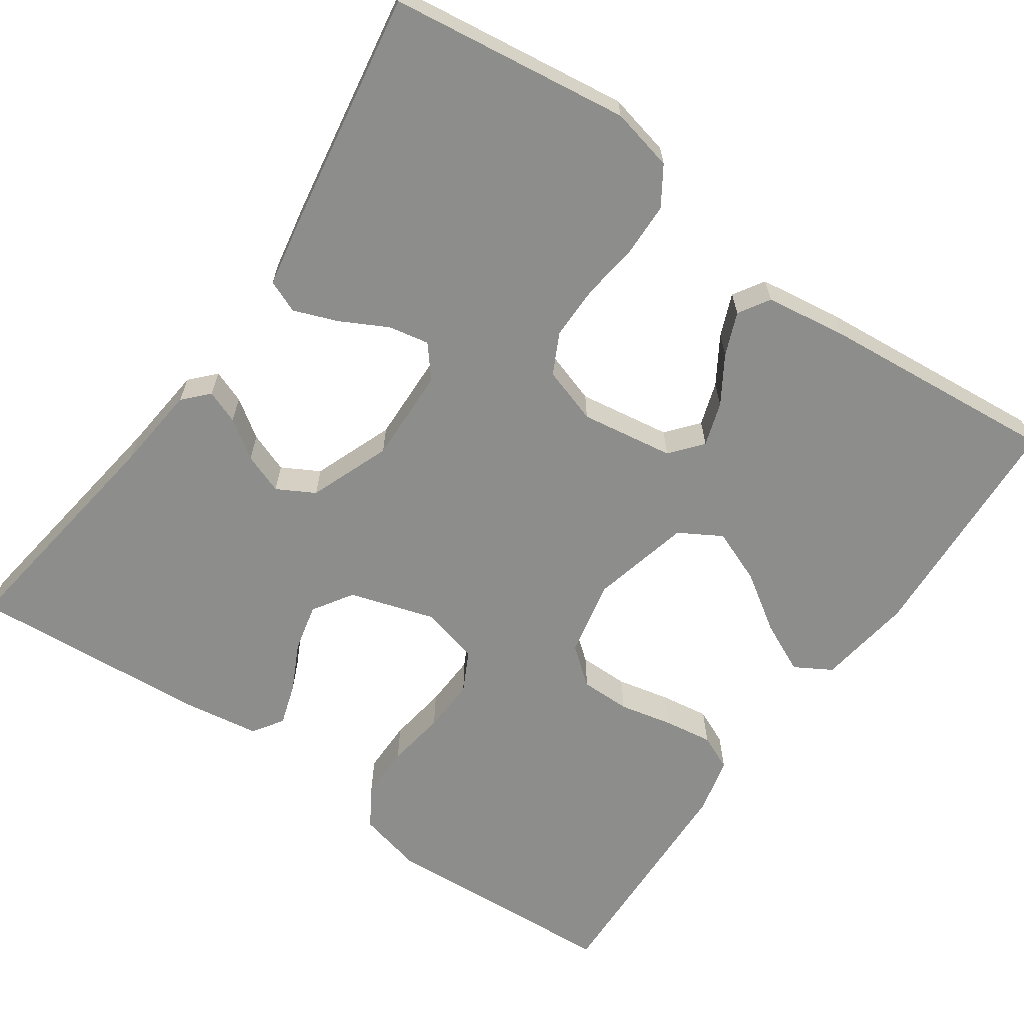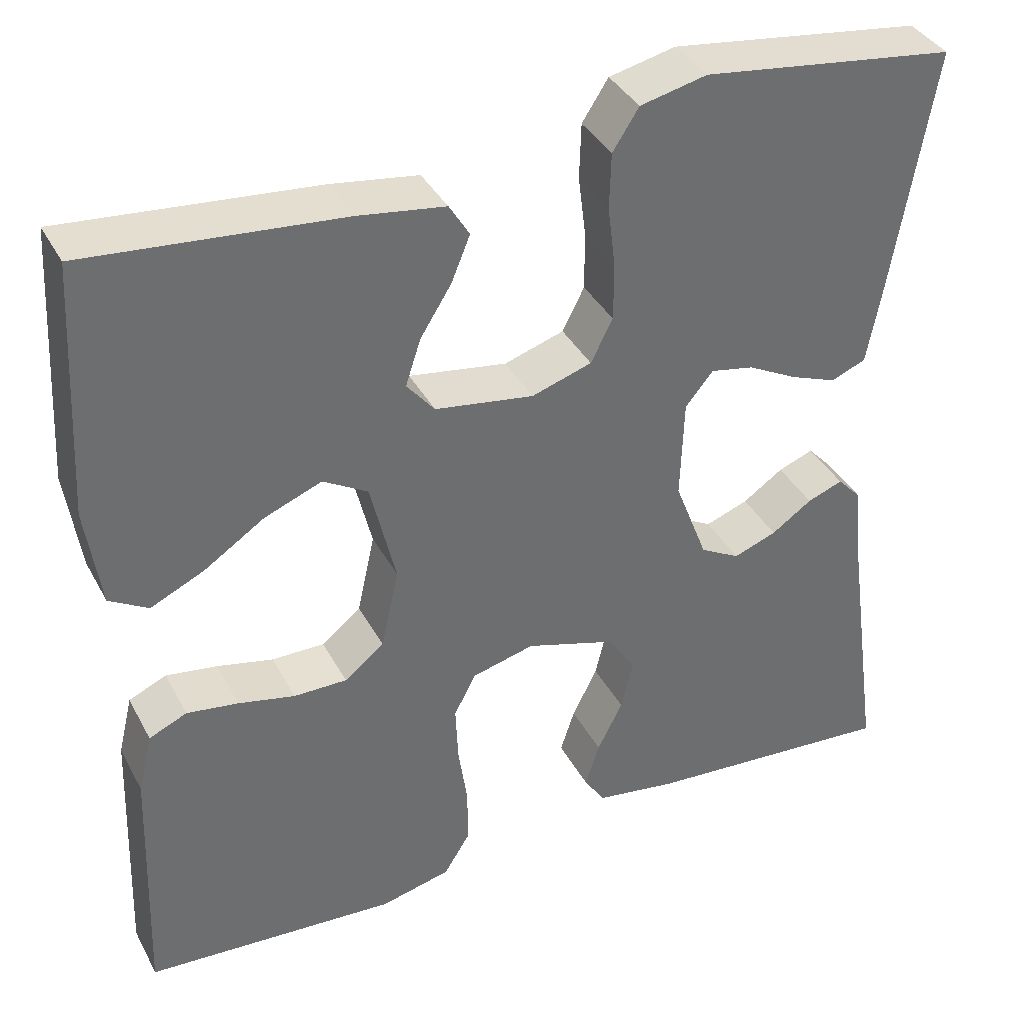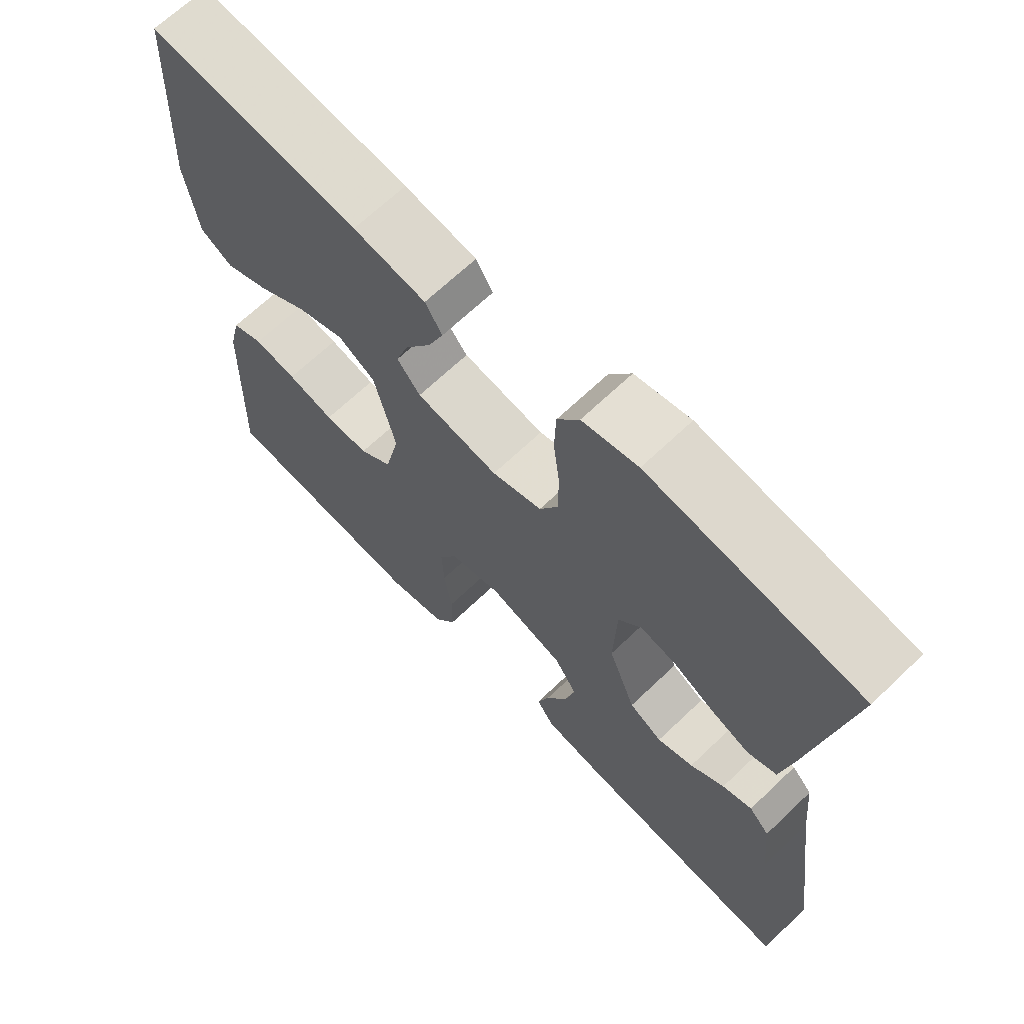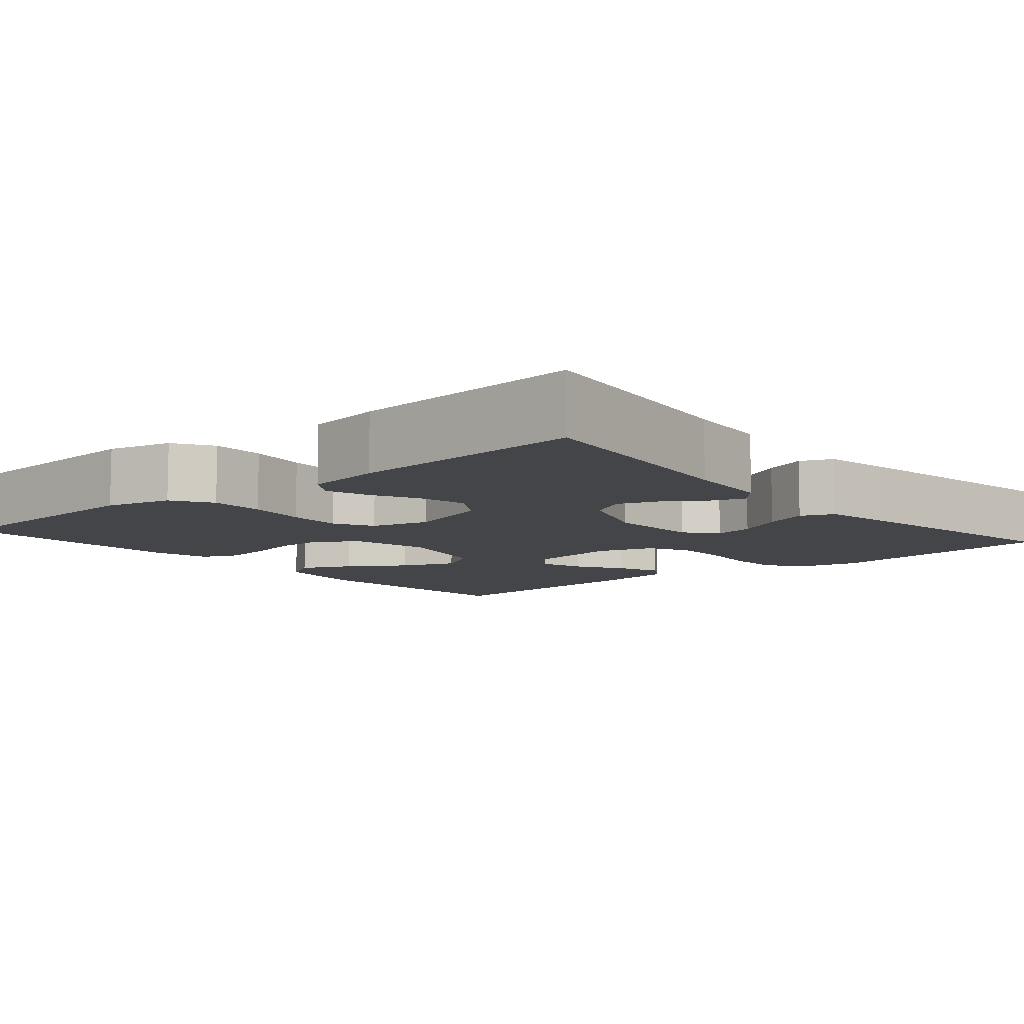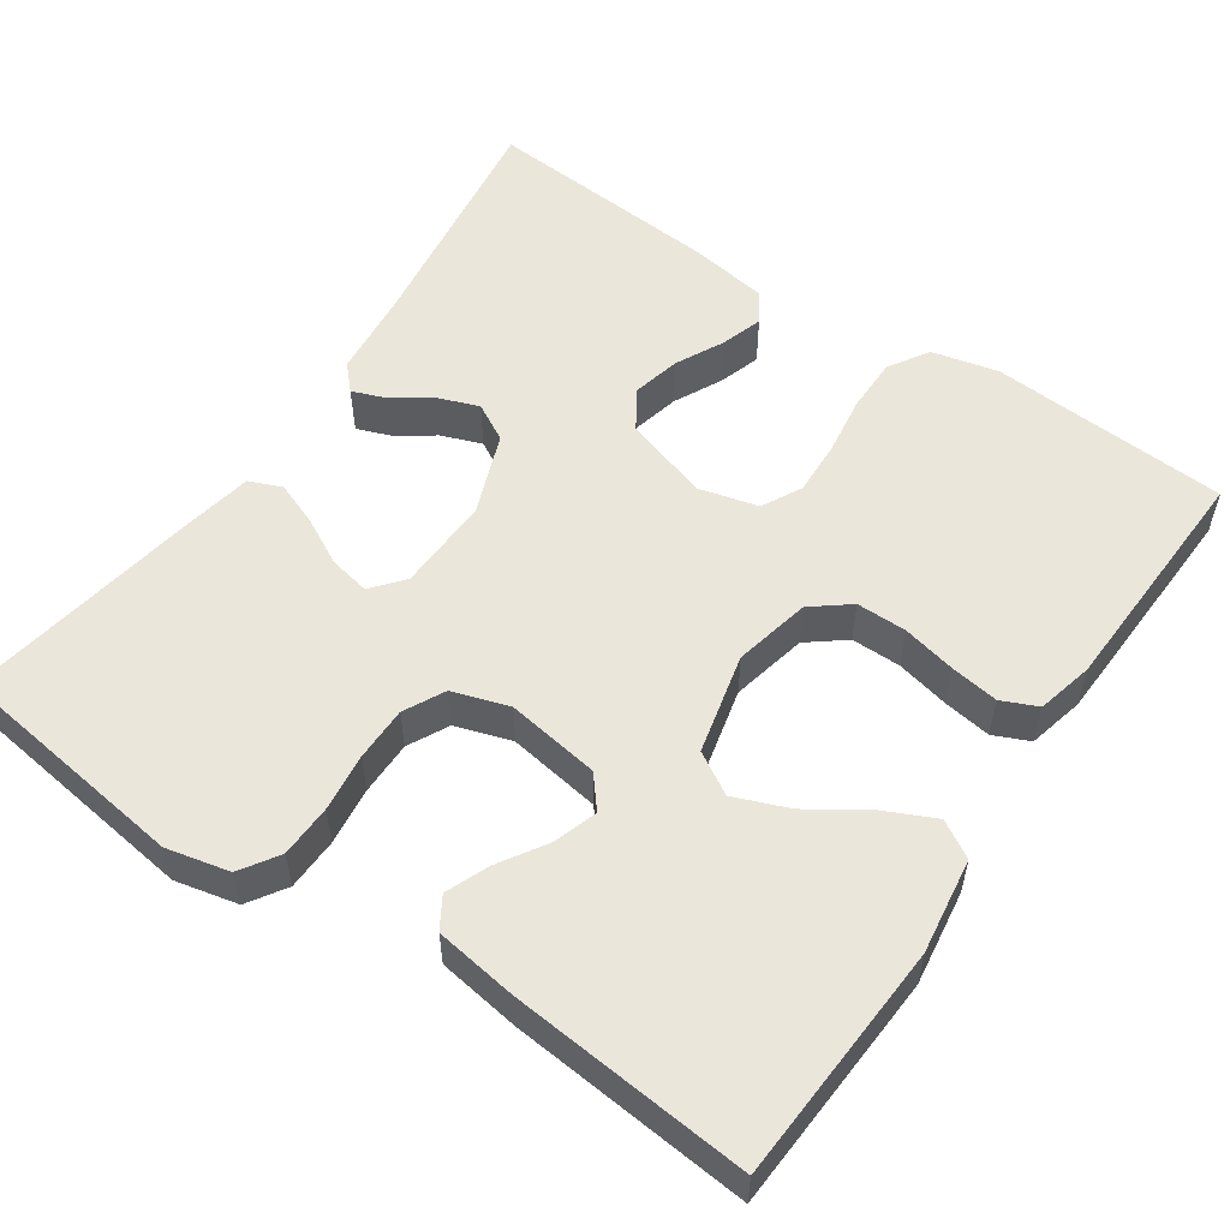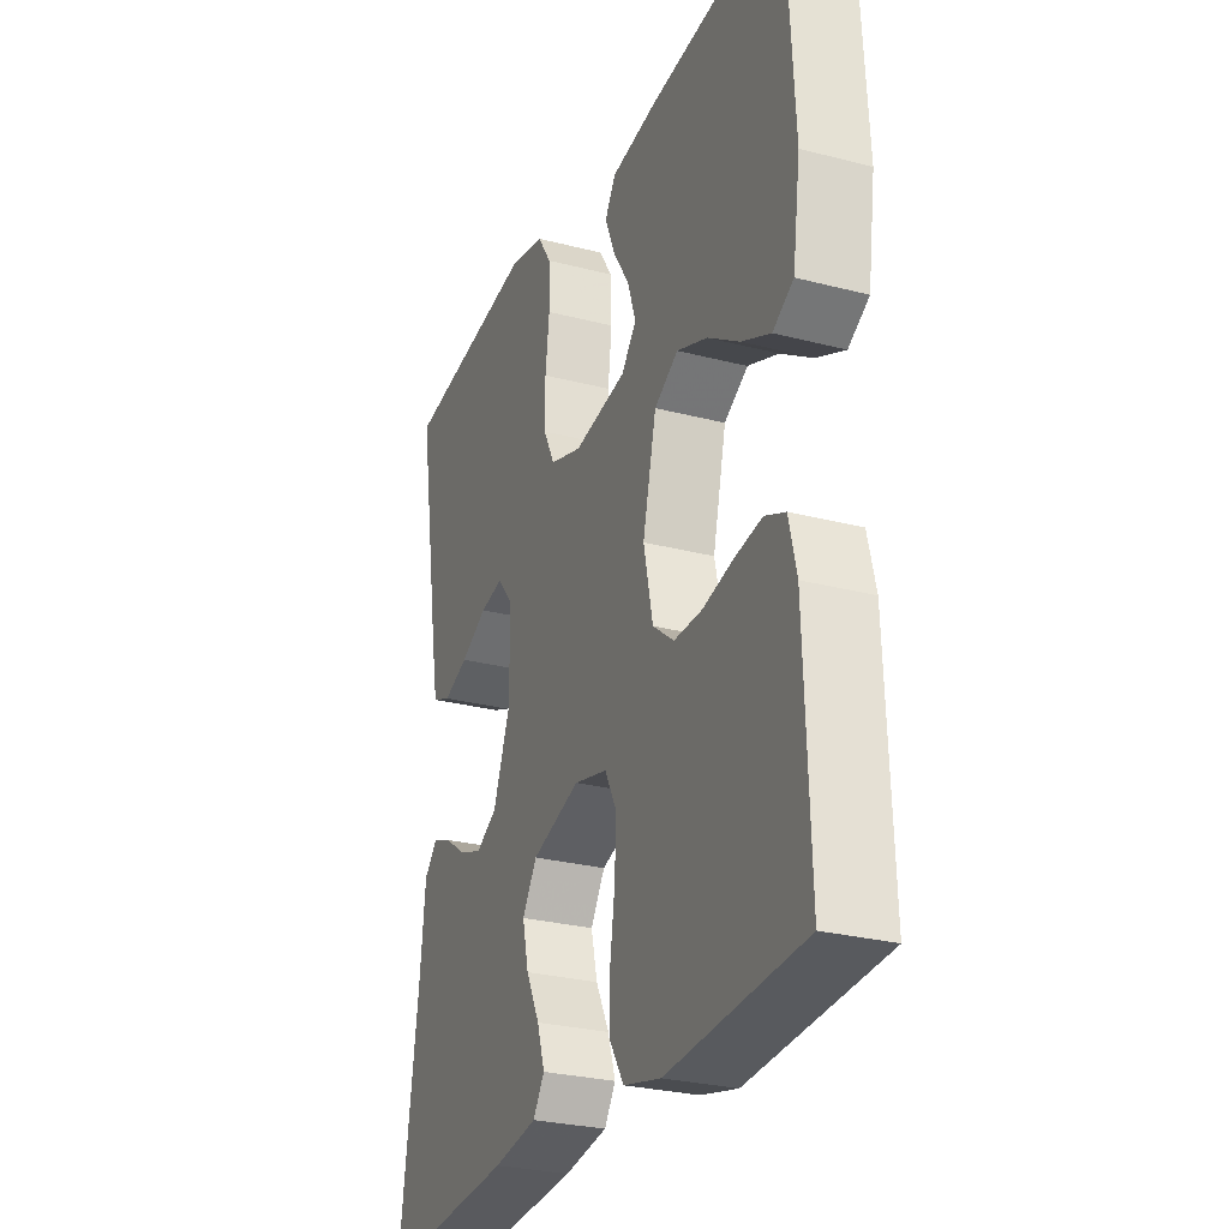
<metadata>
{"format":"obj","ext":"obj","renderer":"f3d","projection":"perspective","resolution":1024,"background":"white","views":[{"elev":-64.5,"azim":-35.0,"up":"+Y"},{"elev":37.7,"azim":154.5,"up":"+Z"},{"elev":67.5,"azim":-133.7,"up":"+Z"},{"elev":-8.8,"azim":-139.5,"up":"+Y"},{"elev":54.9,"azim":34.3,"up":"+Y"},{"elev":-27.7,"azim":68.3,"up":"+Z"}]}
</metadata>
<code>
v -0.5 0.07 -0.5
v -0.458 0.07 -0.2
v -0.447 0.07 -0.091
v -0.418 0.07 -0.06
v -0.376 0.07 -0.076
v -0.328 0.07 -0.109
v -0.277 0.07 -0.128
v -0.23 0.07 -0.102
v -0.191 0.07 0
v -0.195 0.07 0.119
v -0.228 0.07 0.159
v -0.279 0.07 0.149
v -0.338 0.07 0.118
v -0.393 0.07 0.097
v -0.434 0.07 0.114
v -0.45 0.07 0.2
v -0.5 0.07 0.5
v -0.2 0.07 0.54
v -0.121 0.07 0.522
v -0.09 0.07 0.474
v -0.088 0.07 0.408
v -0.097 0.07 0.335
v -0.097 0.07 0.267
v -0.071 0.07 0.216
v 0 0.07 0.193
v 0.117 0.07 0.211
v 0.15 0.07 0.251
v 0.132 0.07 0.306
v 0.095 0.07 0.365
v 0.073 0.07 0.419
v 0.097 0.07 0.458
v 0.2 0.07 0.473
v 0.5 0.07 0.5
v 0.517 0.07 0.2
v 0.5 0.07 0.08
v 0.454 0.07 0.053
v 0.39 0.07 0.083
v 0.319 0.07 0.13
v 0.251 0.07 0.157
v 0.198 0.07 0.126
v 0.168 0.07 0
v 0.189 0.07 -0.096
v 0.236 0.07 -0.133
v 0.299 0.07 -0.133
v 0.366 0.07 -0.118
v 0.427 0.07 -0.109
v 0.472 0.07 -0.129
v 0.489 0.07 -0.2
v 0.5 0.07 -0.5
v 0.2 0.07 -0.519
v 0.117 0.07 -0.499
v 0.086 0.07 -0.449
v 0.086 0.07 -0.381
v 0.097 0.07 -0.306
v 0.1 0.07 -0.238
v 0.074 0.07 -0.188
v 0 0.07 -0.169
v -0.107 0.07 -0.202
v -0.139 0.07 -0.252
v -0.125 0.07 -0.312
v -0.095 0.07 -0.372
v -0.078 0.07 -0.425
v -0.103 0.07 -0.463
v -0.2 0.07 -0.478
v -0.5 0 -0.5
v -0.458 0 -0.2
v -0.447 0 -0.091
v -0.418 0 -0.06
v -0.376 0 -0.076
v -0.328 0 -0.109
v -0.277 0 -0.128
v -0.23 0 -0.102
v -0.191 0 0
v -0.195 0 0.119
v -0.228 0 0.159
v -0.279 0 0.149
v -0.338 0 0.118
v -0.393 0 0.097
v -0.434 0 0.114
v -0.45 0 0.2
v -0.5 0 0.5
v -0.2 0 0.54
v -0.121 0 0.522
v -0.09 0 0.474
v -0.088 0 0.408
v -0.097 0 0.335
v -0.097 0 0.267
v -0.071 0 0.216
v 0 0 0.193
v 0.117 0 0.211
v 0.15 0 0.251
v 0.132 0 0.306
v 0.095 0 0.365
v 0.073 0 0.419
v 0.097 0 0.458
v 0.2 0 0.473
v 0.5 0 0.5
v 0.517 0 0.2
v 0.5 0 0.08
v 0.454 0 0.053
v 0.39 0 0.083
v 0.319 0 0.13
v 0.251 0 0.157
v 0.198 0 0.126
v 0.168 0 0
v 0.189 0 -0.096
v 0.236 0 -0.133
v 0.299 0 -0.133
v 0.366 0 -0.118
v 0.427 0 -0.109
v 0.472 0 -0.129
v 0.489 0 -0.2
v 0.5 0 -0.5
v 0.2 0 -0.519
v 0.117 0 -0.499
v 0.086 0 -0.449
v 0.086 0 -0.381
v 0.097 0 -0.306
v 0.1 0 -0.238
v 0.074 0 -0.188
v 0 0 -0.169
v -0.107 0 -0.202
v -0.139 0 -0.252
v -0.125 0 -0.312
v -0.095 0 -0.372
v -0.078 0 -0.425
v -0.103 0 -0.463
v -0.2 0 -0.478
f 63 64 1 2
f 60 61 62 63
f 59 60 63 2
f 58 59 2 3
f 51 52 53 54
f 51 54 55
f 50 51 55
f 49 50 55
f 48 49 55 56
f 44 45 46 47
f 44 47 48 56
f 35 36 37 38
f 35 38 39
f 34 35 39
f 33 34 39
f 32 33 39 40
f 28 29 30 31
f 27 28 31 32
f 19 20 21 22
f 19 22 23
f 18 19 23
f 17 18 23
f 16 17 23 24
f 12 13 14 15
f 12 15 16 24
f 3 4 5 6
f 3 6 7
f 58 3 7
f 57 58 7 8
f 43 44 56 57
f 42 43 57 8
f 41 42 8 9
f 27 32 40 41
f 26 27 41
f 25 26 41 9
f 24 25 9 10
f 11 12 24
f 10 11 24
f 66 65 128 127
f 127 126 125 124
f 66 127 124 123
f 67 66 123 122
f 118 117 116 115
f 119 118 115
f 119 115 114
f 119 114 113
f 120 119 113 112
f 111 110 109 108
f 120 112 111 108
f 102 101 100 99
f 103 102 99
f 103 99 98
f 103 98 97
f 104 103 97 96
f 95 94 93 92
f 96 95 92 91
f 86 85 84 83
f 87 86 83
f 87 83 82
f 87 82 81
f 88 87 81 80
f 79 78 77 76
f 88 80 79 76
f 70 69 68 67
f 71 70 67
f 71 67 122
f 72 71 122 121
f 121 120 108 107
f 72 121 107 106
f 73 72 106 105
f 105 104 96 91
f 105 91 90
f 73 105 90 89
f 74 73 89 88
f 88 76 75
f 88 75 74
f 1 65 66 2
f 2 66 67 3
f 3 67 68 4
f 4 68 69 5
f 5 69 70 6
f 6 70 71 7
f 7 71 72 8
f 8 72 73 9
f 9 73 74 10
f 10 74 75 11
f 11 75 76 12
f 12 76 77 13
f 13 77 78 14
f 14 78 79 15
f 15 79 80 16
f 16 80 81 17
f 17 81 82 18
f 18 82 83 19
f 19 83 84 20
f 20 84 85 21
f 21 85 86 22
f 22 86 87 23
f 23 87 88 24
f 24 88 89 25
f 25 89 90 26
f 26 90 91 27
f 27 91 92 28
f 28 92 93 29
f 29 93 94 30
f 30 94 95 31
f 31 95 96 32
f 32 96 97 33
f 33 97 98 34
f 34 98 99 35
f 35 99 100 36
f 36 100 101 37
f 37 101 102 38
f 38 102 103 39
f 39 103 104 40
f 40 104 105 41
f 41 105 106 42
f 42 106 107 43
f 43 107 108 44
f 44 108 109 45
f 45 109 110 46
f 46 110 111 47
f 47 111 112 48
f 48 112 113 49
f 49 113 114 50
f 50 114 115 51
f 51 115 116 52
f 52 116 117 53
f 53 117 118 54
f 54 118 119 55
f 55 119 120 56
f 56 120 121 57
f 57 121 122 58
f 58 122 123 59
f 59 123 124 60
f 60 124 125 61
f 61 125 126 62
f 62 126 127 63
f 63 127 128 64
f 64 128 65 1

</code>
